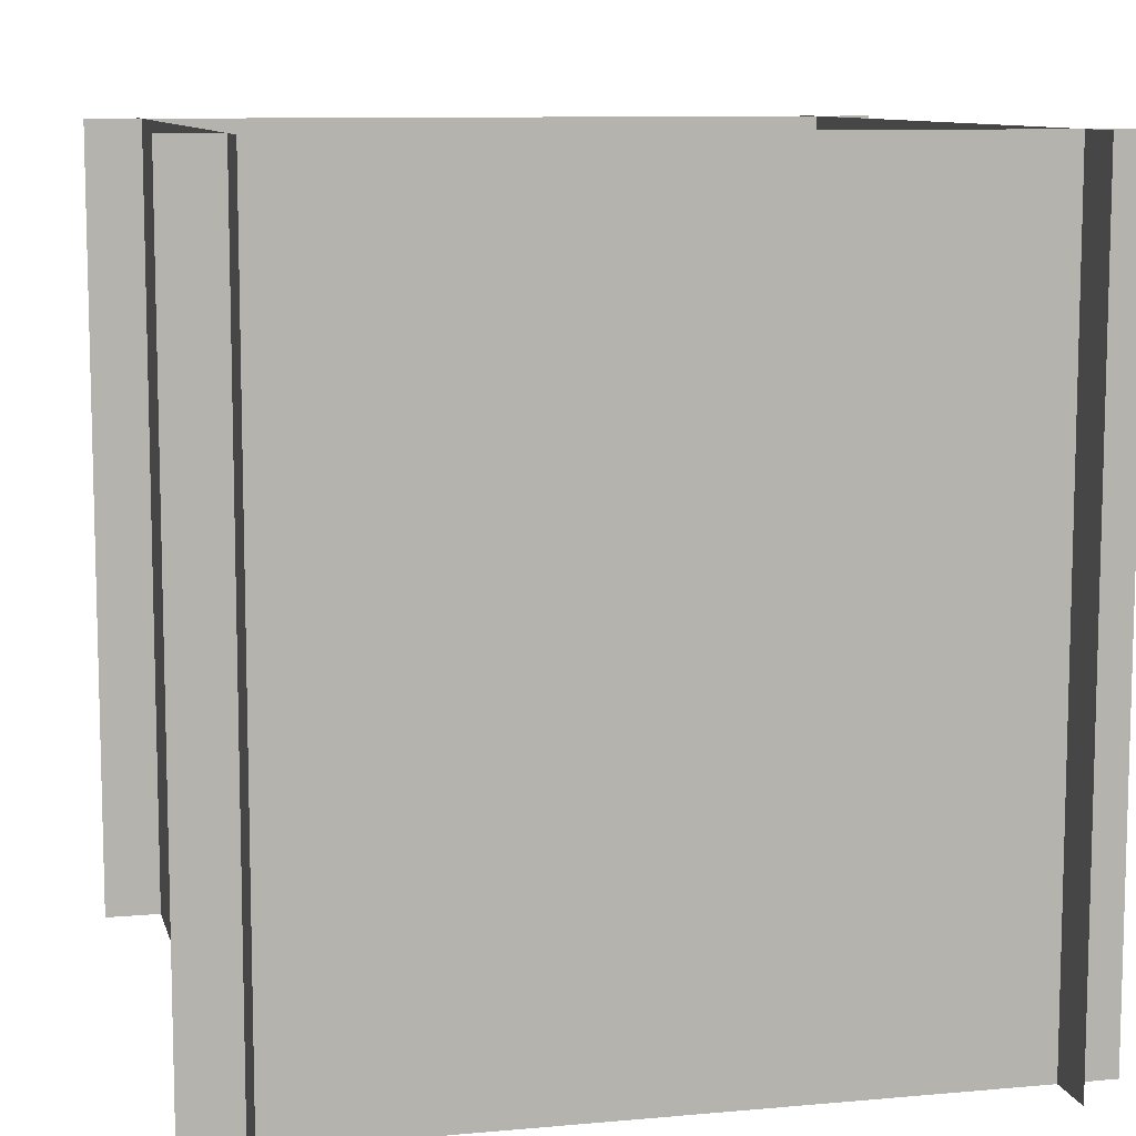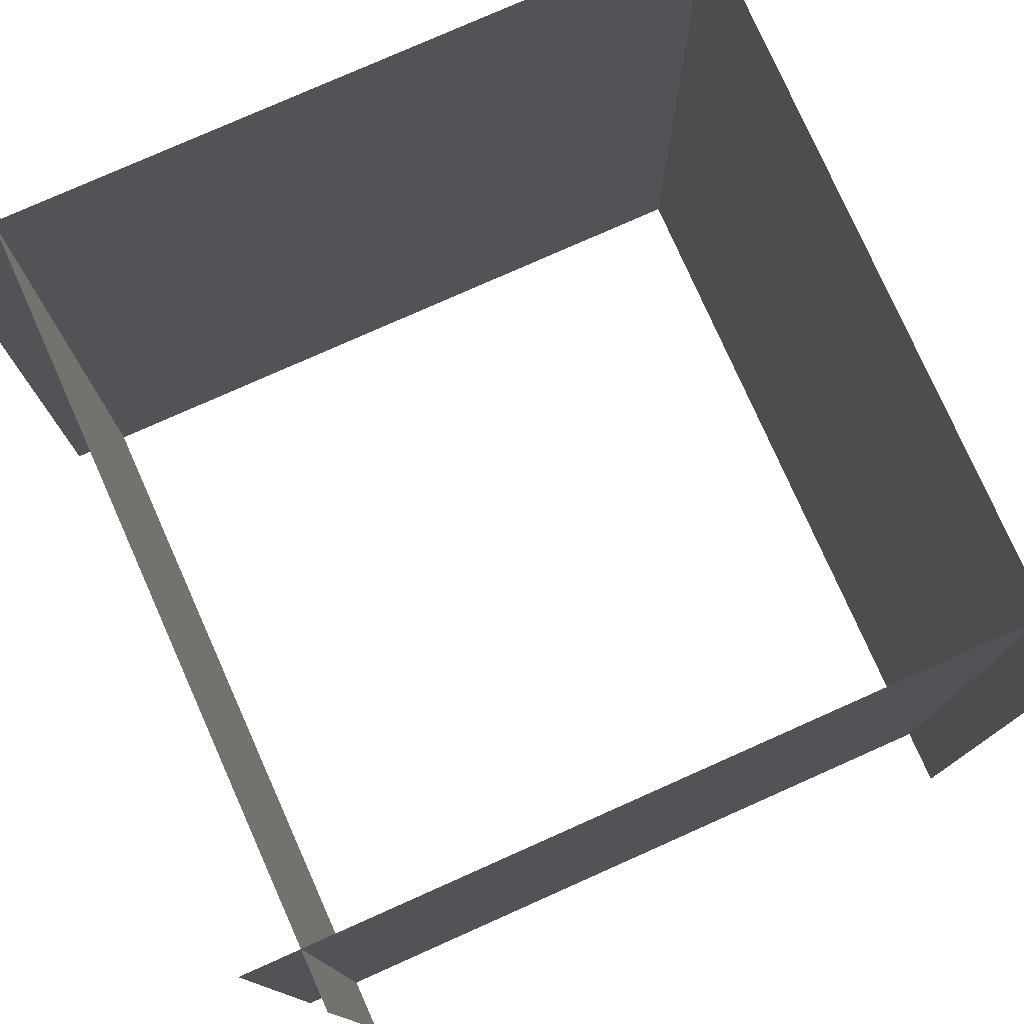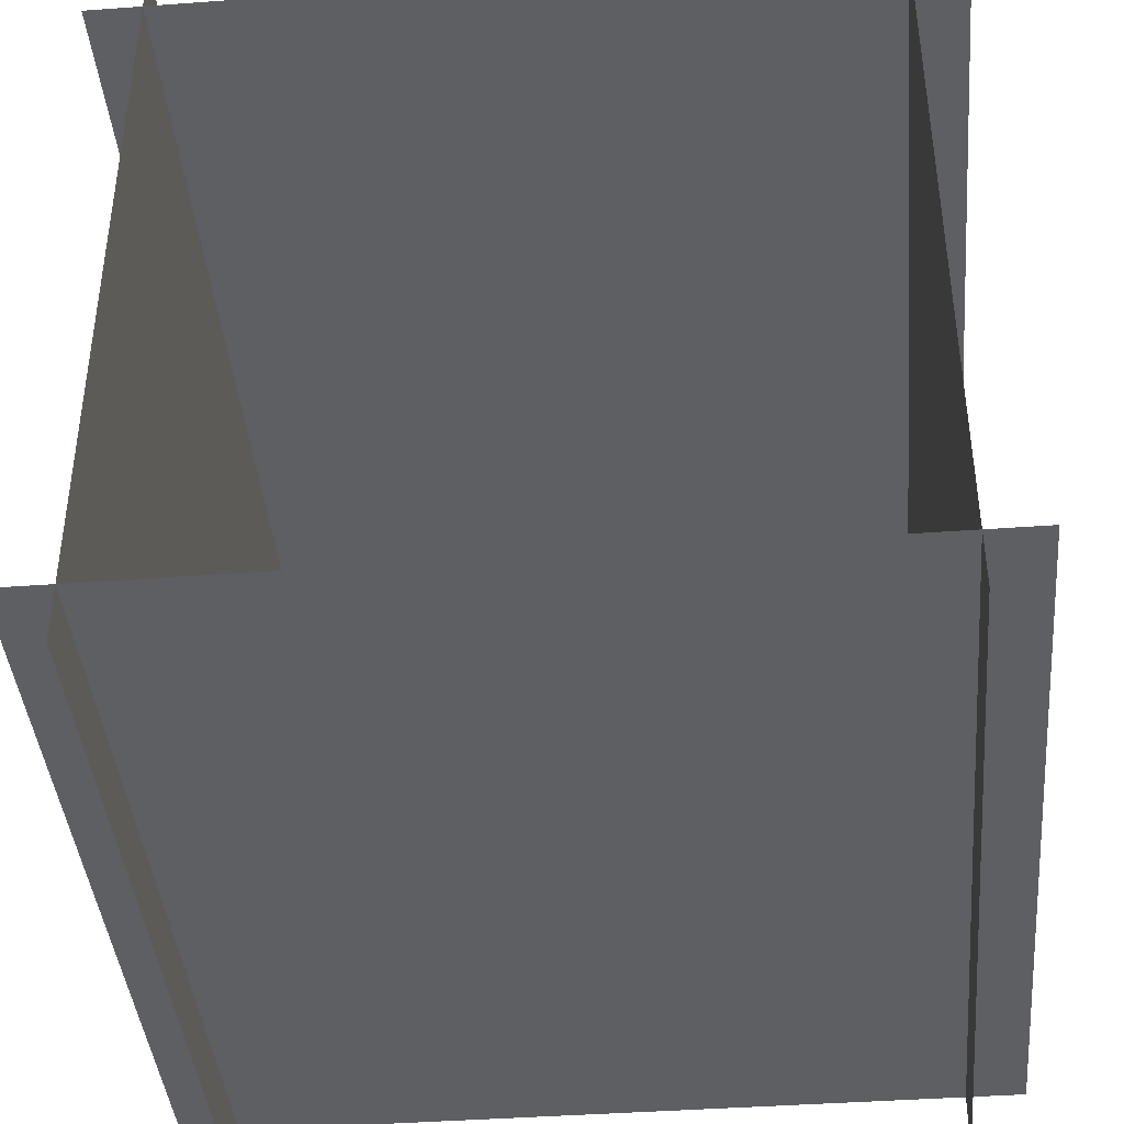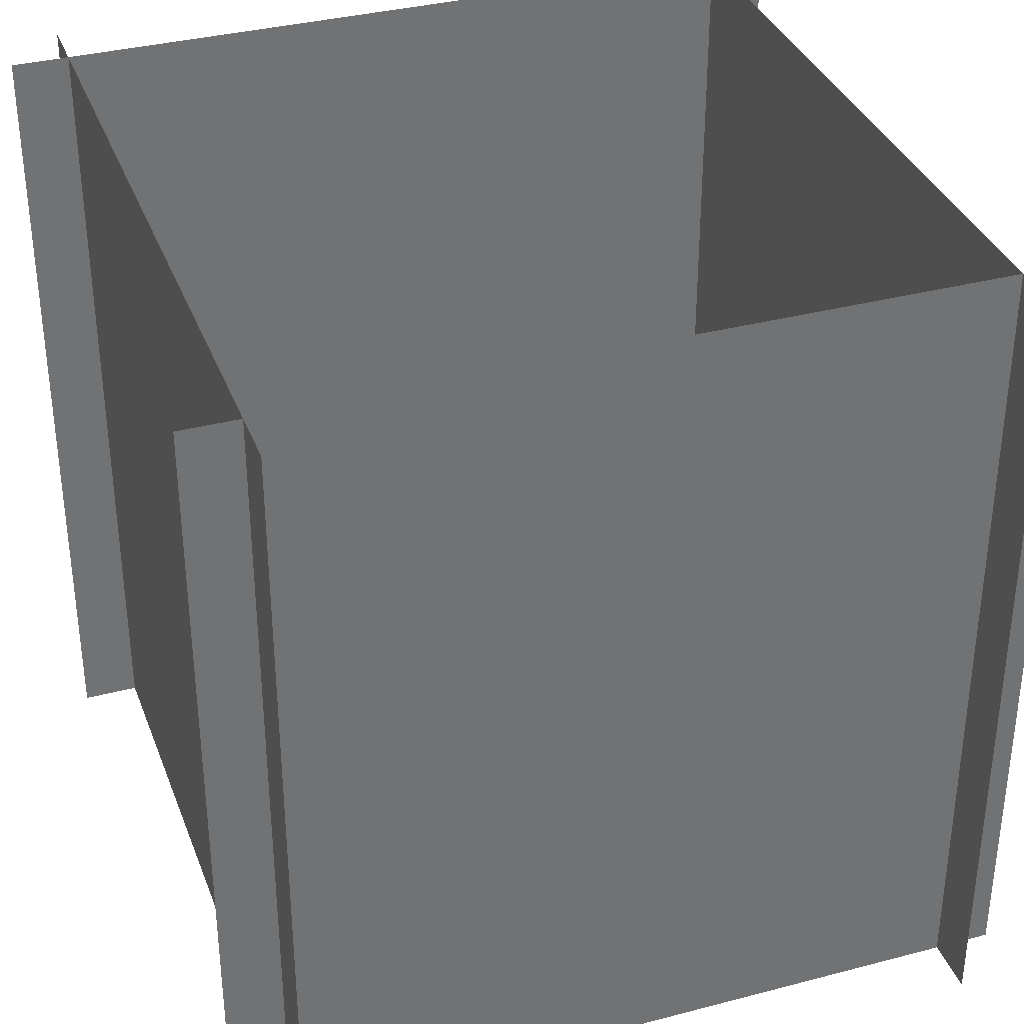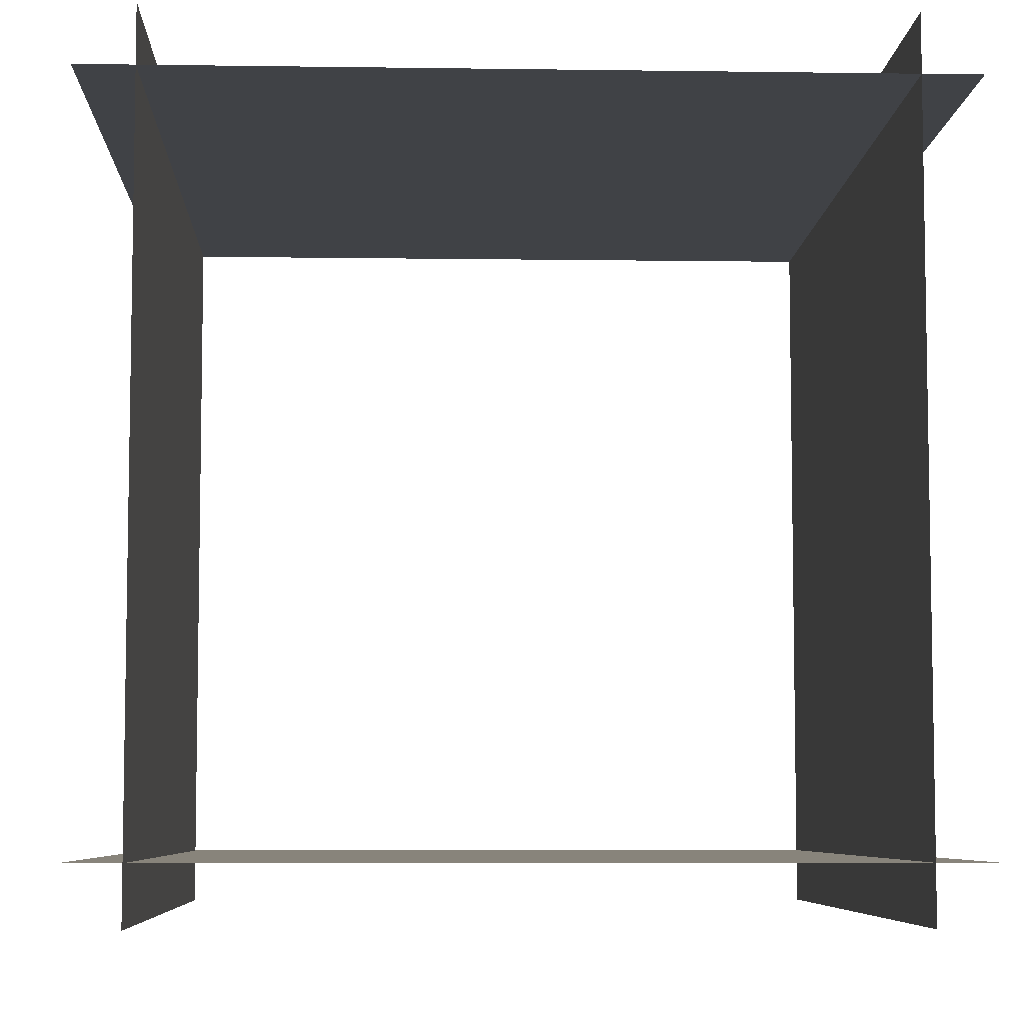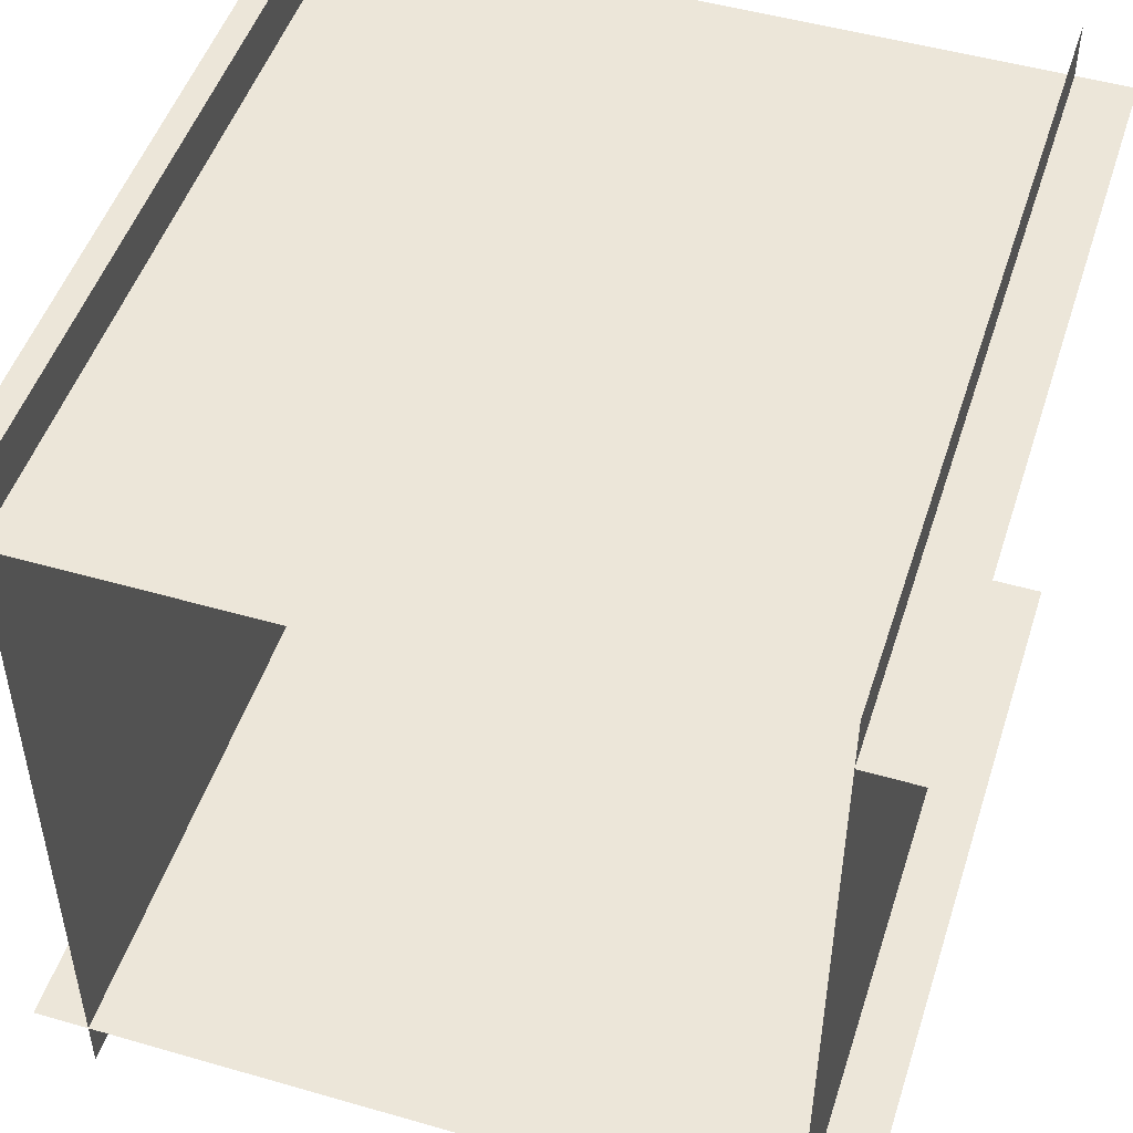
<metadata>
{"format":"obj","ext":"obj","renderer":"f3d","projection":"perspective","resolution":1024,"background":"white","views":[{"elev":9.6,"azim":-13.4,"up":"+Y"},{"elev":78.0,"azim":66.0,"up":"+Y"},{"elev":-41.2,"azim":5.1,"up":"+Z"},{"elev":35.3,"azim":-109.2,"up":"+Y"},{"elev":-6.5,"azim":177.6,"up":"+Z"},{"elev":49.4,"azim":17.7,"up":"+Z"}]}
</metadata>
<code>
g voxFX_rimFadeUp_cube
v 0.5 0.1 -0.5
v 0.5 1.1 -0.5
v -0.5 1.1 -0.5
v -0.5 0.1 -0.5
v 0.5 0.1 -0.5
v 0.5816 1.182 -0.5
v 0.5 1.1 -0.5
v 0.5816 0.6 -0.5
v 0.5816 0.01844 -0.5
v 0.5 1.1 -0.5
v 0.5816 1.182 -0.5
v -0.5816 1.182 -0.5
v -0.5 1.1 -0.5
v -0.5816 0.6 -0.5
v -0.5816 0.01844 -0.5
v -0.5 0.1 -0.5
v -0.5 1.1 -0.5
v -0.5816 1.182 -0.5
v -0.5 0.1 -0.5
v -0.5816 0.01844 -0.5
v 0.5816 0.01844 -0.5
v 0.5 0.1 -0.5
v 0.5 0.1 0.5
v 0.5 1.1 0.5
v 0.5 1.1 -0.5
v 0.5 0.1 -0.5
v 0.5 0.1 0.5
v 0.5 1.182 0.5816
v 0.5 1.1 0.5
v 0.5 0.6 0.5816
v 0.5 0.01844 0.5816
v 0.5 1.1 0.5
v 0.5 1.182 0.5816
v 0.5 1.182 -0.5816
v 0.5 1.1 -0.5
v 0.5 0.6 -0.5816
v 0.5 0.01844 -0.5816
v 0.5 0.1 -0.5
v 0.5 1.1 -0.5
v 0.5 1.182 -0.5816
v 0.5 0.1 -0.5
v 0.5 0.01844 -0.5816
v 0.5 0.01844 0.5816
v 0.5 0.1 0.5
v -0.5 0.1 0.5
v -0.5 1.1 0.5
v 0.5 1.1 0.5
v 0.5 0.1 0.5
v -0.5 0.1 0.5
v -0.5816 1.182 0.5
v -0.5 1.1 0.5
v -0.5816 0.6 0.5
v -0.5816 0.01844 0.5
v -0.5 1.1 0.5
v -0.5816 1.182 0.5
v 0.5816 1.182 0.5
v 0.5 1.1 0.5
v 0.5816 0.6 0.5
v 0.5816 0.01844 0.5
v 0.5 0.1 0.5
v 0.5 1.1 0.5
v 0.5816 1.182 0.5
v 0.5 0.1 0.5
v 0.5816 0.01844 0.5
v -0.5816 0.01844 0.5
v -0.5 0.1 0.5
v -0.5 0.1 -0.5
v -0.5 1.1 -0.5
v -0.5 1.1 0.5
v -0.5 0.1 0.5
v -0.5 0.1 -0.5
v -0.5 1.182 -0.5816
v -0.5 1.1 -0.5
v -0.5 0.6 -0.5816
v -0.5 0.01844 -0.5816
v -0.5 1.1 -0.5
v -0.5 1.182 -0.5816
v -0.5 1.182 0.5816
v -0.5 1.1 0.5
v -0.5 0.6 0.5816
v -0.5 0.01844 0.5816
v -0.5 0.1 0.5
v -0.5 1.1 0.5
v -0.5 1.182 0.5816
v -0.5 0.1 0.5
v -0.5 0.01844 0.5816
v -0.5 0.01844 -0.5816
v -0.5 0.1 -0.5
g voxFX_rimFadeUp_cube_0
f 3 2 1
f 4 3 1
f 7 6 5
f 6 8 5
f 8 9 5
f 12 11 10
f 13 12 10
f 16 15 14
f 16 14 17
f 14 18 17
f 21 20 19
f 22 21 19
f 25 24 23
f 26 25 23
f 29 28 27
f 28 30 27
f 30 31 27
f 34 33 32
f 35 34 32
f 38 37 36
f 38 36 39
f 36 40 39
f 43 42 41
f 44 43 41
f 47 46 45
f 48 47 45
f 51 50 49
f 50 52 49
f 52 53 49
f 56 55 54
f 57 56 54
f 60 59 58
f 60 58 61
f 58 62 61
f 65 64 63
f 66 65 63
f 69 68 67
f 70 69 67
f 73 72 71
f 72 74 71
f 74 75 71
f 78 77 76
f 79 78 76
f 82 81 80
f 82 80 83
f 80 84 83
f 87 86 85
f 88 87 85

</code>
